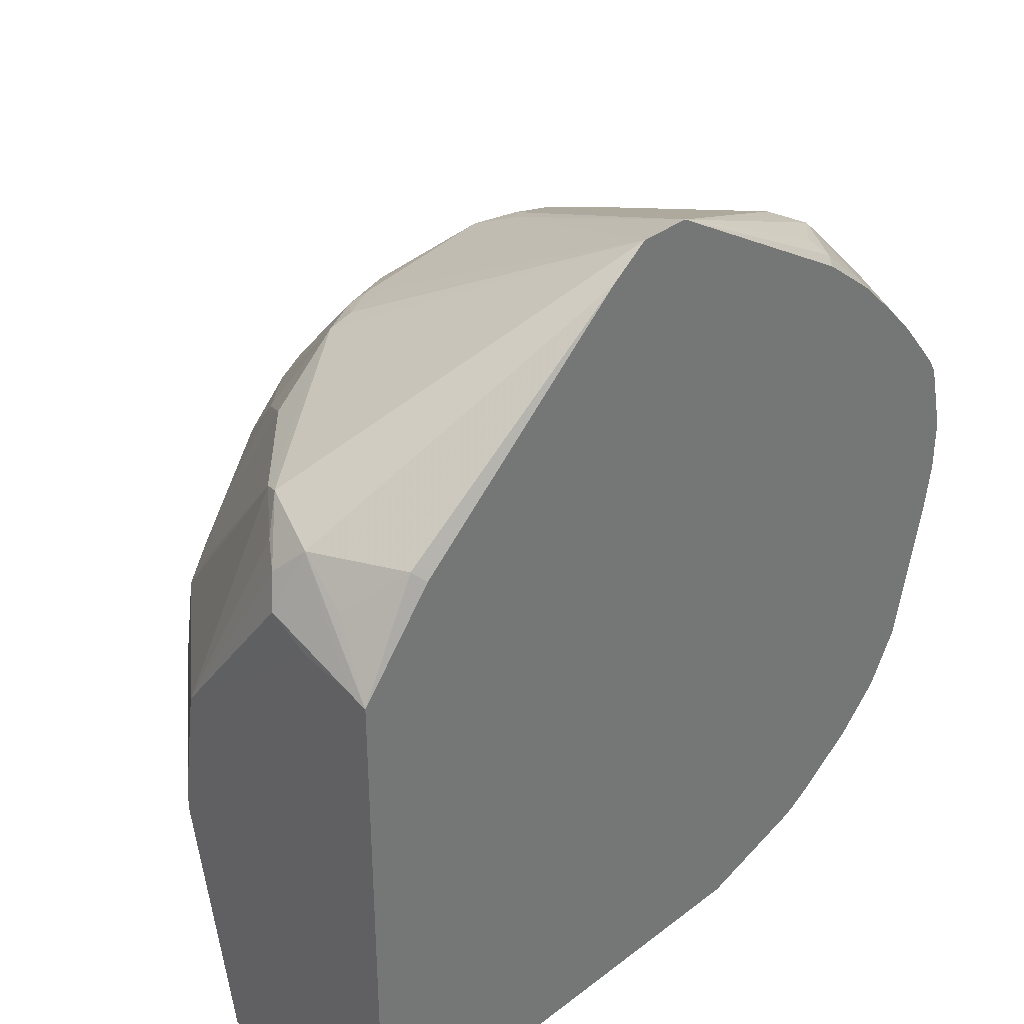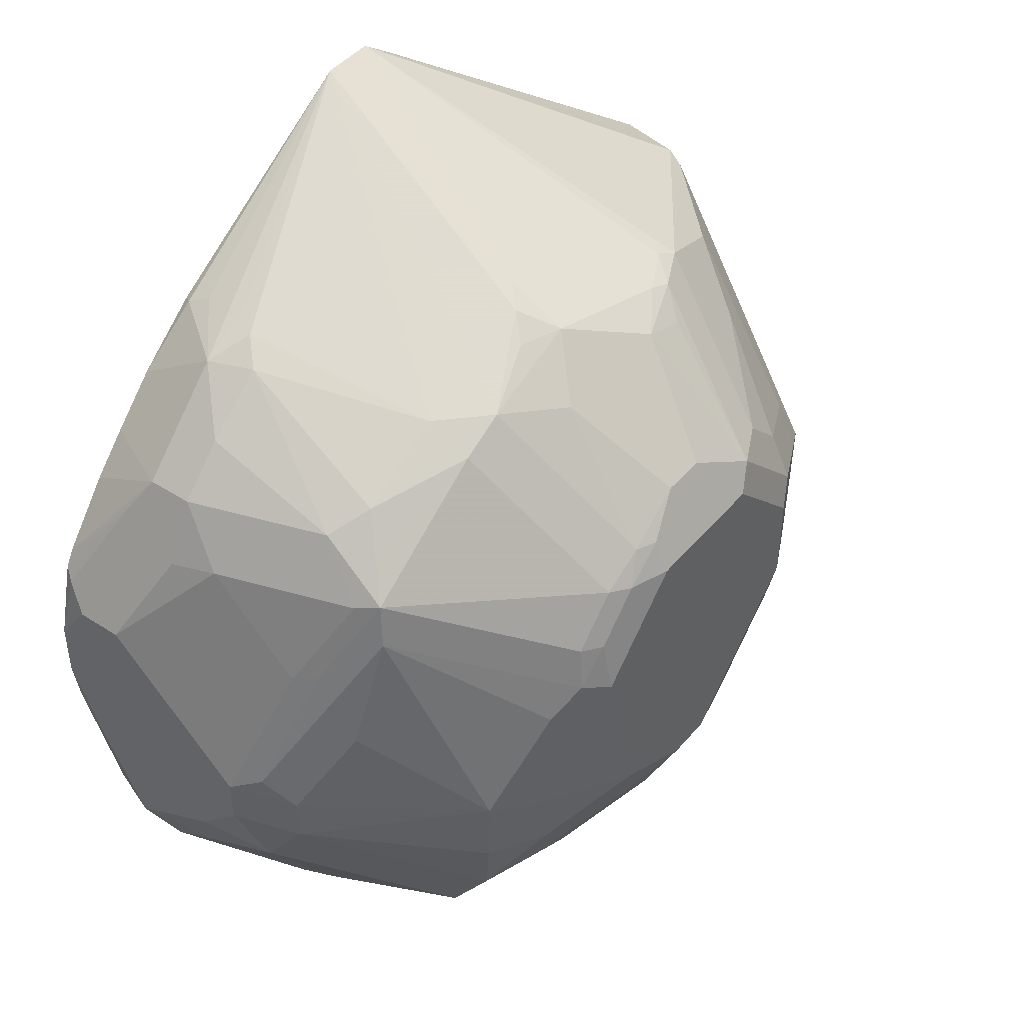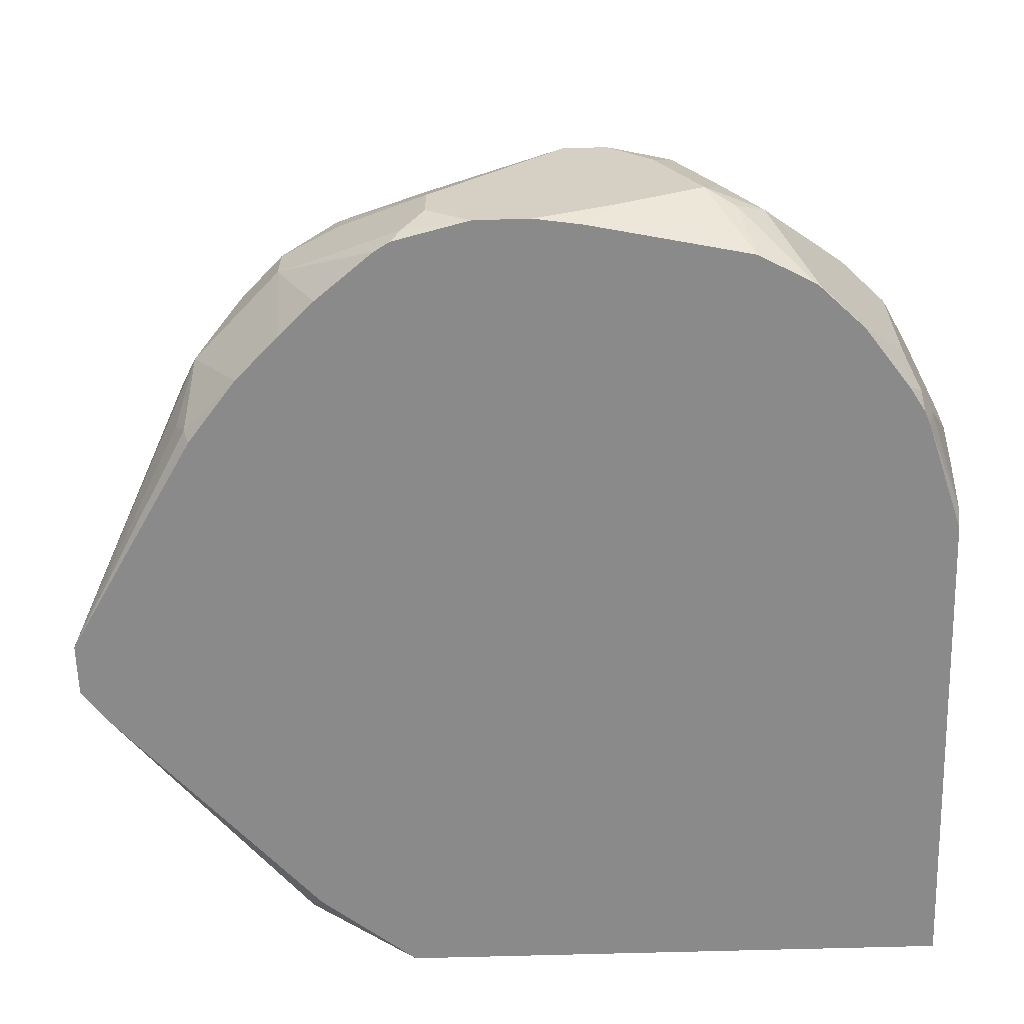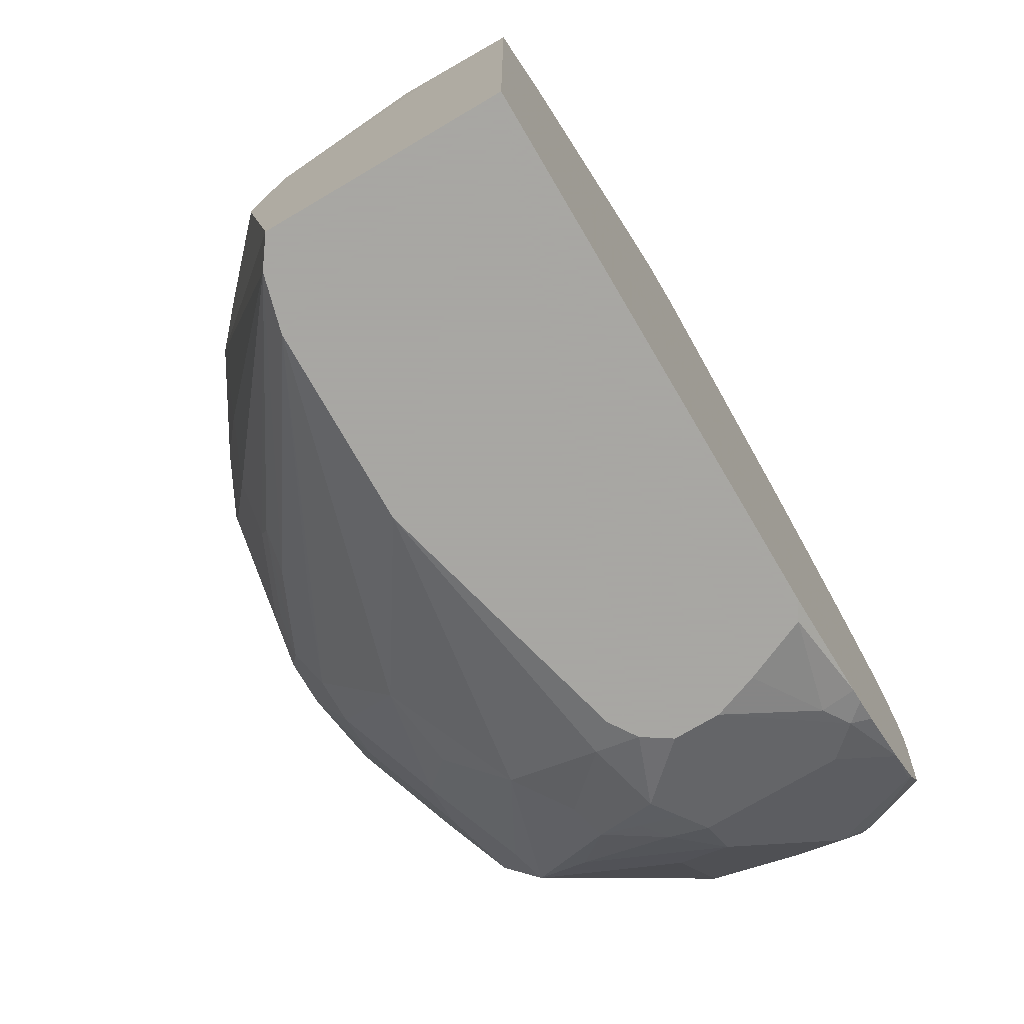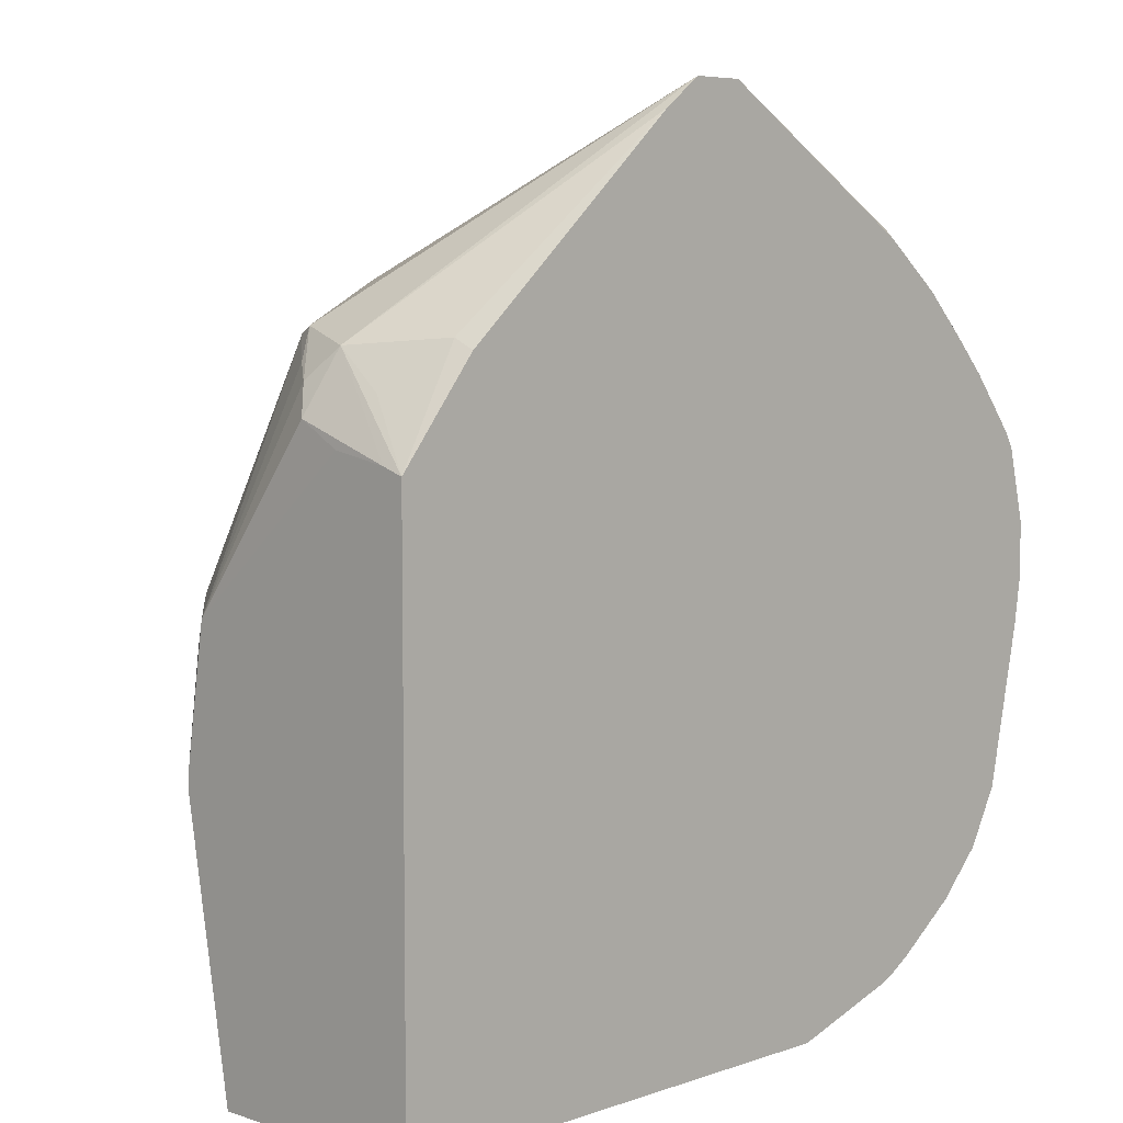
<metadata>
{"format":"obj","ext":"obj","renderer":"f3d","projection":"perspective","resolution":1024,"background":"white","views":[{"elev":35.0,"azim":-45.3,"up":"+Z"},{"elev":44.5,"azim":127.0,"up":"+Z"},{"elev":-63.5,"azim":91.7,"up":"+Y"},{"elev":-74.4,"azim":-59.5,"up":"+Z"},{"elev":6.2,"azim":-45.6,"up":"+Z"}]}
</metadata>
<code>
v -0.0371 0.03752 0.04538
v -0.0371 0.01395 0.04122
v -0.03679 0.0552 0.05517
v -0.0371 0.111 -0.01807
v -0.0371 0.004904 0.03822
v -0.02453 0.04908 0.07972
v -0.03066 0.06133 0.06743
v -0.02299 0.07131 0.07358
v -0.009189 0.08741 0.08279
v 0.01229 0.1717 -0.01839
v -0.006106 0.1533 -0.0368
v -0.0371 0.1197 -0.07327
v -0.004873 0.004904 0.07849
v -0.009189 0.009215 0.08279
v -0.02758 0.0276 0.06439
v -0.0371 0.004904 -0.1951
v 0.09051 0.004904 0.1622
v 0.1067 0.004904 0.1742
v -0.01224 0.07974 0.08583
v 0.06441 0.1334 0.1012
v 0.02763 0.1242 0.08279
v 0.02763 0.1702 0.00919
v 0.009203 0.1518 0.00919
v 0.02763 0.1794 -0.009212
v 0.06441 0.1978 0.00919
v 0.04907 0.1901 -2.917e-05
v 0.03681 0.184 -0.01839
v 0.04907 0.1901 -0.0368
v 0.03068 0.1717 -0.07356
v -0.02563 0.1082 -0.1951
v -0.0371 0.09996 -0.1951
v -0.0371 0.1197 -0.08293
v 0.1743 0.004904 -0.1951
v 0.1288 0.004904 0.1742
v 0.1472 0.1104 0.1288
v 0.09202 0.1288 0.1104
v 0.07363 0.1311 0.1058
v 0.08281 0.1426 0.1012
v 0.08281 0.1886 0.04599
v 0.04602 0.1518 0.06439
v 0.06441 0.1886 0.02759
v 0.07363 0.2024 -2.917e-05
v 0.07363 0.2024 -0.0368
v 0.1012 0.1978 0.04599
v 0.07133 0.1978 -0.0552
v 0.05291 0.1794 -0.09196
v 0.07133 0.1794 -0.1104
v 0.069 0.1748 -0.1196
v 0.08589 0.1778 -0.1227
v -0.003332 0.1143 -0.1951
v 0.1818 0.008848 -0.1951
v 0.2208 0.004904 -0.181
v 0.1564 0.1196 0.1242
v 0.2222 0.004904 0.1174
v 0.2254 0.009215 0.1196
v 0.2231 0.01842 0.1242
v 0.2453 0.0368 0.1165
v 0.2208 0.0368 0.1288
v 0.23 0.046 0.1242
v 0.2116 0.1196 0.1058
v 0.1932 0.138 0.1058
v 0.1472 0.1349 0.1165
v 0.09202 0.1411 0.1042
v 0.1104 0.1533 0.09812
v 0.09202 0.1541 0.09198
v 0.1104 0.2024 0.03677
v 0.09202 0.2024 -0.0552
v 0.1288 0.1901 0.06132
v 0.1472 0.1901 0.06132
v 0.1656 0.1962 0.04907
v 0.1656 0.2024 0.03677
v 0.1081 0.1978 -0.09196
v 0.1058 0.1932 -0.1012
v 0.1227 0.1962 -0.1043
v 0.09815 0.1717 -0.1349
v 0.07363 0.1153 -0.1951
v 0.1349 0.1901 -0.1165
v 0.141 0.1595 -0.1595
v 0.1922 0.03367 -0.1951
v 0.2208 0.01842 -0.184
v 0.2269 0.004904 -0.1786
v 0.1656 0.1288 0.1173
v 0.2445 0.004904 0.09975
v 0.2486 0.004904 0.09646
v 0.2392 0.0552 0.1173
v 0.267 0.004904 0.07809
v 0.2821 0.0368 0.07972
v 0.2637 0.0552 0.09812
v 0.2484 0.1196 0.08739
v 0.1656 0.1533 0.09812
v 0.2116 0.138 0.09657
v 0.1932 0.1932 0.04136
v 0.1748 0.1932 0.05058
v 0.1288 0.2024 -0.09196
v 0.184 0.1978 0.03909
v 0.2024 0.2024 -2.917e-05
v 0.1901 0.1349 -0.1717
v 0.1901 0.09814 -0.1901
v 0.1801 0.08811 -0.1951
v 0.1533 0.1901 -0.1165
v 0.1901 0.1717 -0.1349
v 0.1748 0.1564 -0.1564
v 0.1985 0.05132 -0.1951
v 0.2331 0.01227 -0.1779
v 0.2376 0.004904 -0.1722
v 0.2637 0.1104 0.07972
v 0.2813 0.004904 0.06295
v 0.2821 0.0552 0.07972
v 0.3011 0.004904 0.0384
v 0.2898 0.0276 0.06439
v 0.2576 0.1288 0.07358
v 0.2668 0.138 0.05977
v 0.2116 0.1932 0.02296
v 0.1472 0.2024 -0.09196
v 0.2024 0.1978 0.02069
v 0.2146 0.1962 0.006117
v 0.2269 0.1901 -0.006139
v 0.2392 0.184 -0.0552
v 0.2024 0.2024 -0.01839
v 0.2269 0.1165 -0.1717
v 0.2116 0.1196 -0.1748
v 0.23 0.1564 -0.138
v 0.2453 0.1533 -0.1349
v 0.2055 0.09507 -0.187
v 0.1912 0.08086 -0.1951
v 0.1748 0.1932 -0.1012
v 0.2116 0.1748 -0.1196
v 0.2055 0.1687 -0.1318
v 0.1985 0.06972 -0.1951
v 0.2453 0.02455 -0.1717
v 0.2637 0.004904 -0.1533
v 0.2331 0.08586 -0.1779
v 0.2898 0.07361 0.05749
v 0.2714 0.1288 0.05749
v 0.3128 0.0368 0.01837
v 0.2944 0.0552 0.05517
v 0.3049 0.004904 0.03189
v 0.3082 0.009215 0.02759
v 0.3128 0.01842 0.01837
v 0.2852 0.1196 0.02296
v 0.2698 0.1411 0.04292
v 0.184 0.2024 -0.07356
v 0.2515 0.1778 -0.04905
v 0.2484 0.1748 -0.08278
v 0.2422 0.1319 -0.1502
v 0.2422 0.09507 -0.1686
v 0.23 0.1012 -0.1748
v 0.2208 0.09201 -0.184
v 0.2422 0.1687 -0.1134
v 0.2668 0.1012 -0.138
v 0.2637 0.07974 -0.1533
v 0.3036 0.1012 -0.08278
v 0.2453 0.07974 -0.1717
v 0.2821 0.006142 -0.1349
v 0.282 0.004904 -0.1346
v 0.3128 0.09201 -0.0368
v 0.2898 0.09201 0.03909
v 0.2898 0.1104 0.02069
v 0.3071 0.004904 0.02329
v 0.3128 0.004904 -2.917e-05
v 0.3066 0.1042 -0.03065
v 0.2821 0.1349 -0.006139
v 0.3005 0.1165 -0.04291
v 0.2208 0.184 -0.09196
v 0.3005 0.1165 -0.06131
v 0.2453 0.1717 -0.09811
v 0.3036 0.06441 -0.1012
v 0.3005 0.04295 -0.1165
v 0.3128 0.09201 -0.0552
v 0.3128 0.07361 -0.07356
v 0.2827 0.004904 -0.1337
v 0.3128 0.004904 -0.02327
v 0.3128 0.0368 -0.09196
v 0.3066 0.03067 -0.1043
v 0.2955 0.004904 -0.1104
v 0.3098 0.004904 -0.04319
v 0.3128 0.01842 -0.0552
v 0.3082 0.01612 -0.07356
f 101 128 122
f 100 127 101
f 100 126 127
f 96 117 118
f 100 114 126
f 101 127 128
f 103 129 132
f 101 122 102
f 98 121 124
f 97 120 121
f 98 124 125
f 97 123 120
f 97 122 123
f 97 102 122
f 97 121 98
f 96 118 119
f 103 132 104
f 98 125 99
f 104 130 131
f 112 141 113
f 104 132 153
f 96 116 117
f 114 142 126
f 113 141 116
f 113 116 115
f 112 140 141
f 112 134 140
f 110 139 135
f 110 138 139
f 104 131 105
f 110 137 138
f 108 136 133
f 108 135 136
f 108 110 135
f 106 112 111
f 106 134 112
f 106 133 134
f 106 108 133
f 104 153 130
f 109 137 110
f 96 115 116
f 69 93 70
f 92 115 95
f 76 98 99
f 76 97 98
f 74 94 77
f 72 74 73
f 72 94 74
f 71 115 96
f 71 95 115
f 70 95 71
f 76 78 97
f 70 93 95
f 116 141 117
f 62 68 64
f 62 69 68
f 62 90 69
f 62 64 63
f 61 93 90
f 61 92 93
f 61 91 92
f 69 90 93
f 77 94 114
f 77 114 100
f 77 100 78
f 92 113 115
f 92 112 113
f 91 112 92
f 91 111 112
f 89 111 91
f 89 106 111
f 88 108 106
f 87 110 108
f 87 109 110
f 87 107 109
f 85 106 89
f 85 88 106
f 81 104 105
f 80 103 104
f 80 104 81
f 79 103 80
f 78 100 101
f 78 102 97
f 78 101 102
f 92 95 93
f 117 141 143
f 135 139 160
f 118 143 144
f 151 167 168
f 151 152 167
f 150 152 151
f 149 165 152
f 149 166 165
f 146 151 153
f 146 153 147
f 145 151 146
f 152 165 169
f 144 165 166
f 144 166 149
f 143 162 163
f 143 165 144
f 143 163 165
f 142 164 149
f 141 163 162
f 141 161 163
f 141 162 143
f 144 149 164
f 140 161 141
f 152 169 170
f 152 173 167
f 61 89 91
f 175 178 176
f 173 175 174
f 173 178 175
f 173 176 178
f 173 177 176
f 172 176 177
f 171 174 175
f 152 170 173
f 168 174 171
f 167 173 168
f 156 158 157
f 156 161 158
f 156 163 161
f 156 165 163
f 156 169 165
f 154 171 155
f 154 168 171
f 168 173 174
f 140 158 161
f 138 160 139
f 138 159 160
f 125 148 129
f 124 148 125
f 123 152 150
f 123 149 152
f 123 151 145
f 123 150 151
f 122 149 123
f 122 127 149
f 126 142 127
f 122 128 127
f 120 148 124
f 120 147 148
f 120 146 147
f 120 145 146
f 120 123 145
f 118 142 119
f 118 164 142
f 118 144 164
f 120 124 121
f 127 142 149
f 129 148 132
f 130 153 151
f 137 159 138
f 135 169 156
f 135 170 169
f 135 173 170
f 135 177 173
f 135 172 177
f 135 160 172
f 134 158 140
f 134 157 158
f 133 157 134
f 133 156 157
f 133 135 156
f 133 136 135
f 132 147 153
f 132 148 147
f 131 154 155
f 130 154 131
f 130 168 154
f 130 151 168
f 117 143 118
f 61 62 82
f 86 107 87
f 60 85 89
f 10 29 30
f 10 28 29
f 10 27 28
f 10 26 27
f 10 25 26
f 10 24 25
f 10 22 24
f 10 23 22
f 10 30 31
f 9 23 10
f 9 21 22
f 9 20 21
f 9 19 20
f 8 19 9
f 7 19 8
f 6 15 14
f 6 19 7
f 6 18 19
f 9 22 23
f 6 17 18
f 10 31 32
f 11 32 12
f 20 38 44
f 20 37 38
f 18 20 19
f 18 37 20
f 18 36 37
f 18 35 36
f 18 34 35
f 16 51 33
f 10 32 11
f 16 79 51
f 16 129 103
f 16 125 129
f 16 99 125
f 16 76 99
f 16 50 76
f 16 30 50
f 16 31 30
f 13 17 14
f 16 103 79
f 6 14 17
f 5 17 13
f 5 18 17
f 5 13 14
f 4 11 12
f 4 10 11
f 4 9 10
f 4 8 9
f 4 7 8
f 3 7 4
f 2 6 3
f 5 14 15
f 2 5 6
f 1 16 5
f 1 31 16
f 1 32 31
f 1 12 32
f 1 4 12
f 1 3 4
f 1 2 3
f 61 90 62
f 1 5 2
f 5 15 6
f 5 16 33
f 5 33 52
f 5 34 18
f 5 54 34
f 5 83 54
f 5 84 83
f 5 86 84
f 5 107 86
f 5 109 107
f 5 137 109
f 5 159 137
f 5 160 159
f 5 172 160
f 5 176 172
f 5 175 176
f 5 171 175
f 5 155 171
f 5 131 155
f 5 105 131
f 5 81 105
f 5 52 81
f 20 44 39
f 20 39 40
f 3 6 7
f 21 40 22
f 49 77 75
f 49 74 77
f 48 74 49
f 48 73 74
f 48 72 73
f 47 72 48
f 46 72 47
f 45 72 46
f 49 75 50
f 45 94 72
f 44 64 68
f 44 65 64
f 44 71 66
f 44 70 71
f 44 69 70
f 44 68 69
f 43 67 45
f 42 67 43
f 45 67 94
f 42 94 67
f 50 75 77
f 50 78 76
f 60 89 61
f 20 40 21
f 59 85 60
f 57 88 85
f 57 108 88
f 57 87 108
f 57 86 87
f 57 84 86
f 50 77 78
f 57 85 59
f 55 83 84
f 55 57 56
f 54 83 55
f 53 61 82
f 53 82 62
f 52 80 81
f 51 80 52
f 51 79 80
f 55 84 57
f 42 114 94
f 57 59 58
f 42 119 142
f 30 49 50
f 30 48 49
f 30 47 48
f 30 46 47
f 29 46 30
f 28 46 29
f 28 45 46
f 28 43 45
f 25 66 42
f 25 44 66
f 25 39 44
f 25 41 39
f 25 27 26
f 25 43 28
f 25 42 43
f 22 25 24
f 42 142 114
f 22 40 41
f 22 41 25
f 33 51 52
f 34 53 35
f 25 28 27
f 34 55 56
f 42 71 96
f 34 54 55
f 39 41 40
f 38 63 64
f 38 64 65
f 37 63 38
f 36 63 37
f 42 96 119
f 36 62 63
f 38 65 44
f 42 66 71
f 35 53 62
f 34 61 53
f 34 60 61
f 34 56 57
f 34 59 60
f 34 58 59
f 35 62 36
f 34 57 58

</code>
